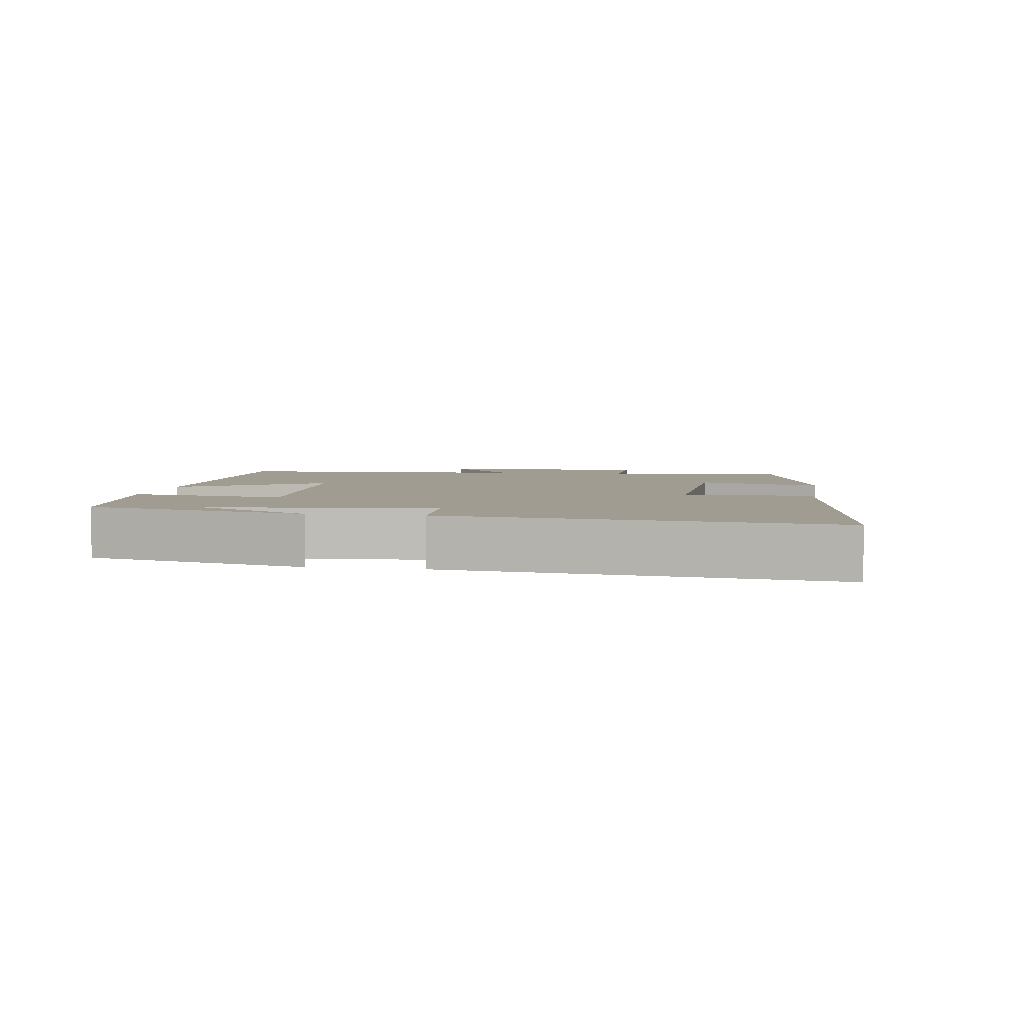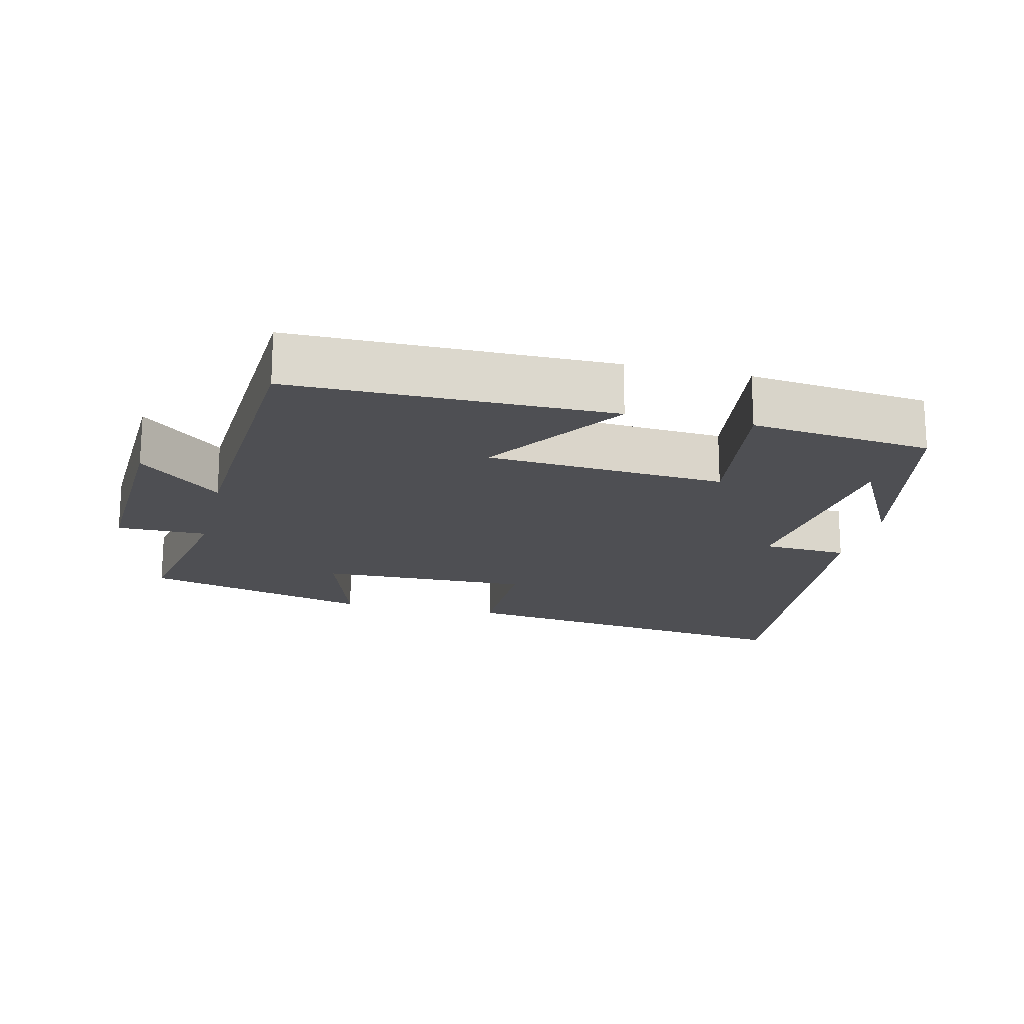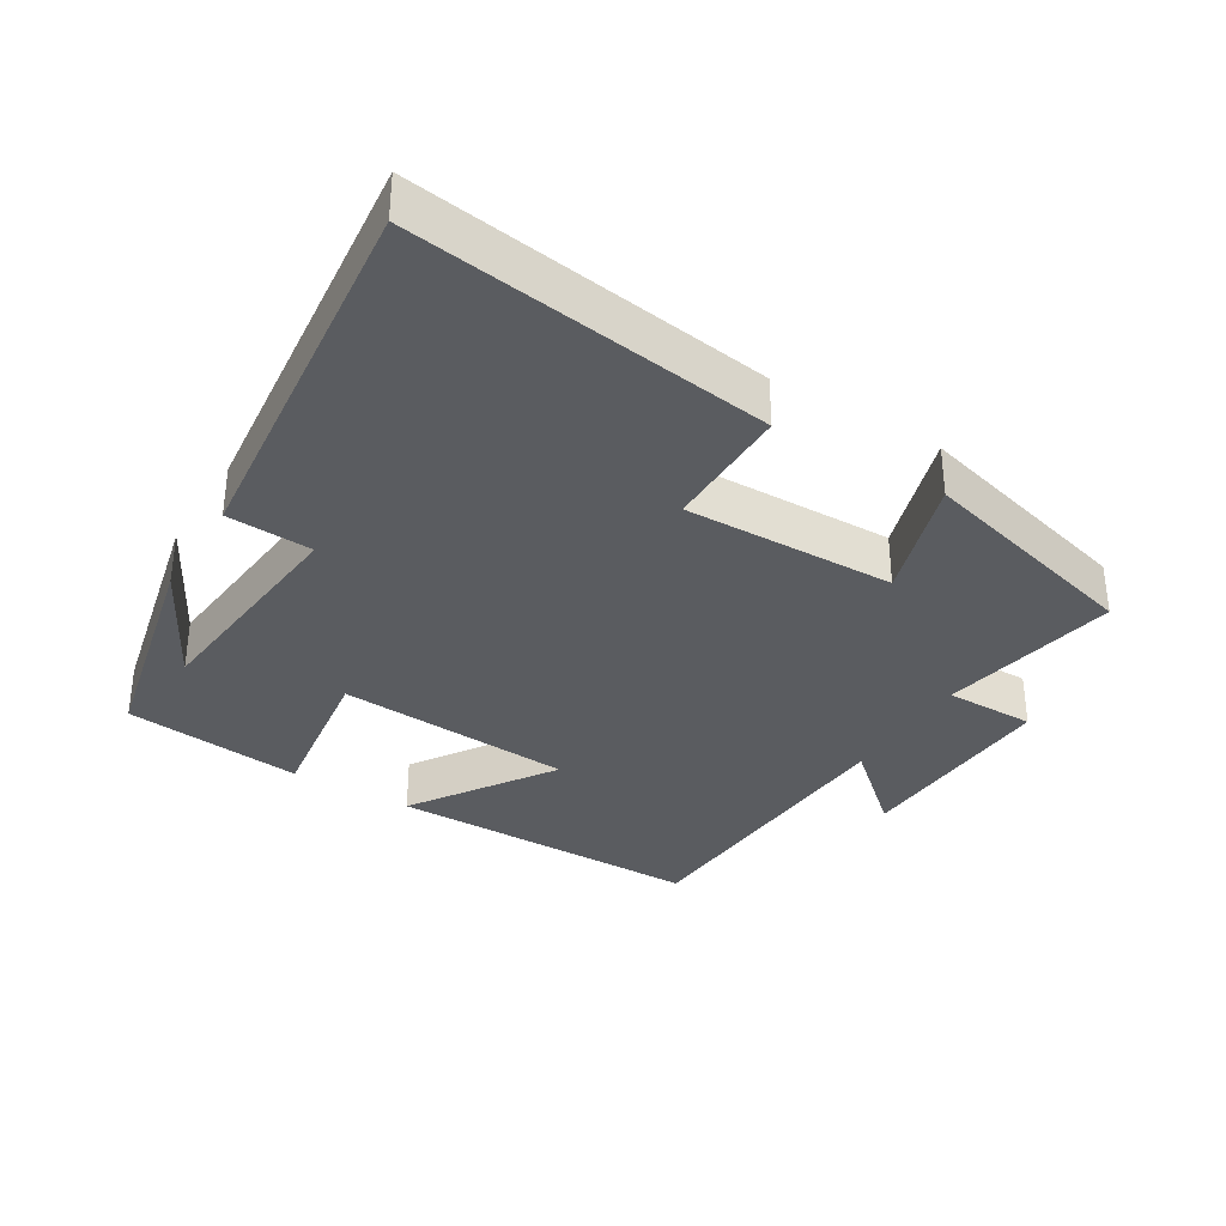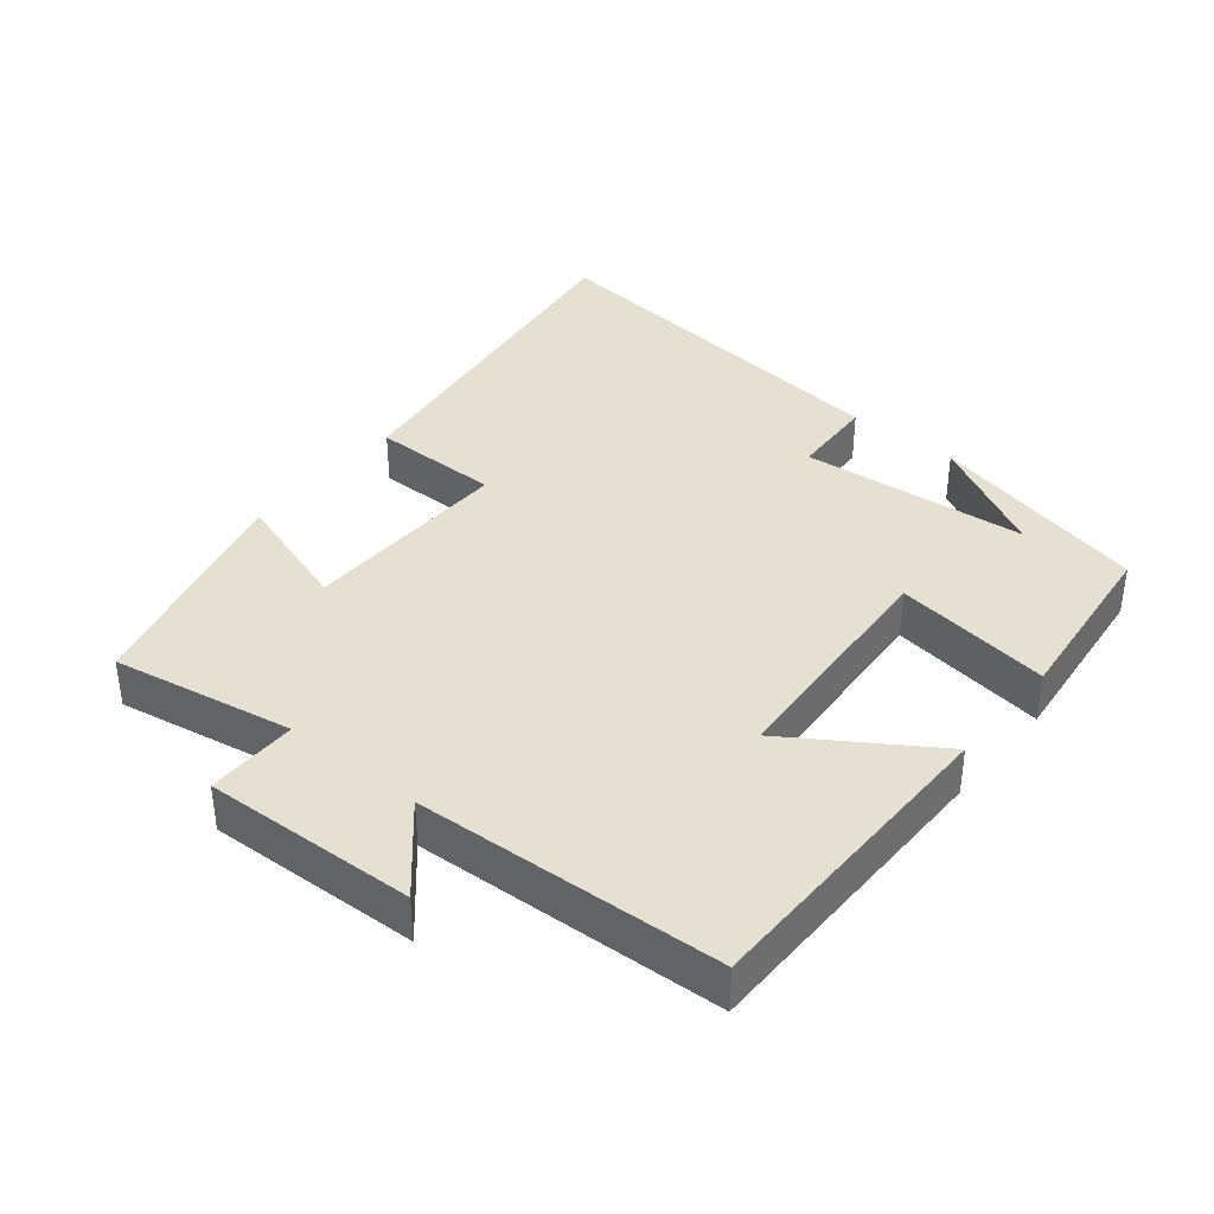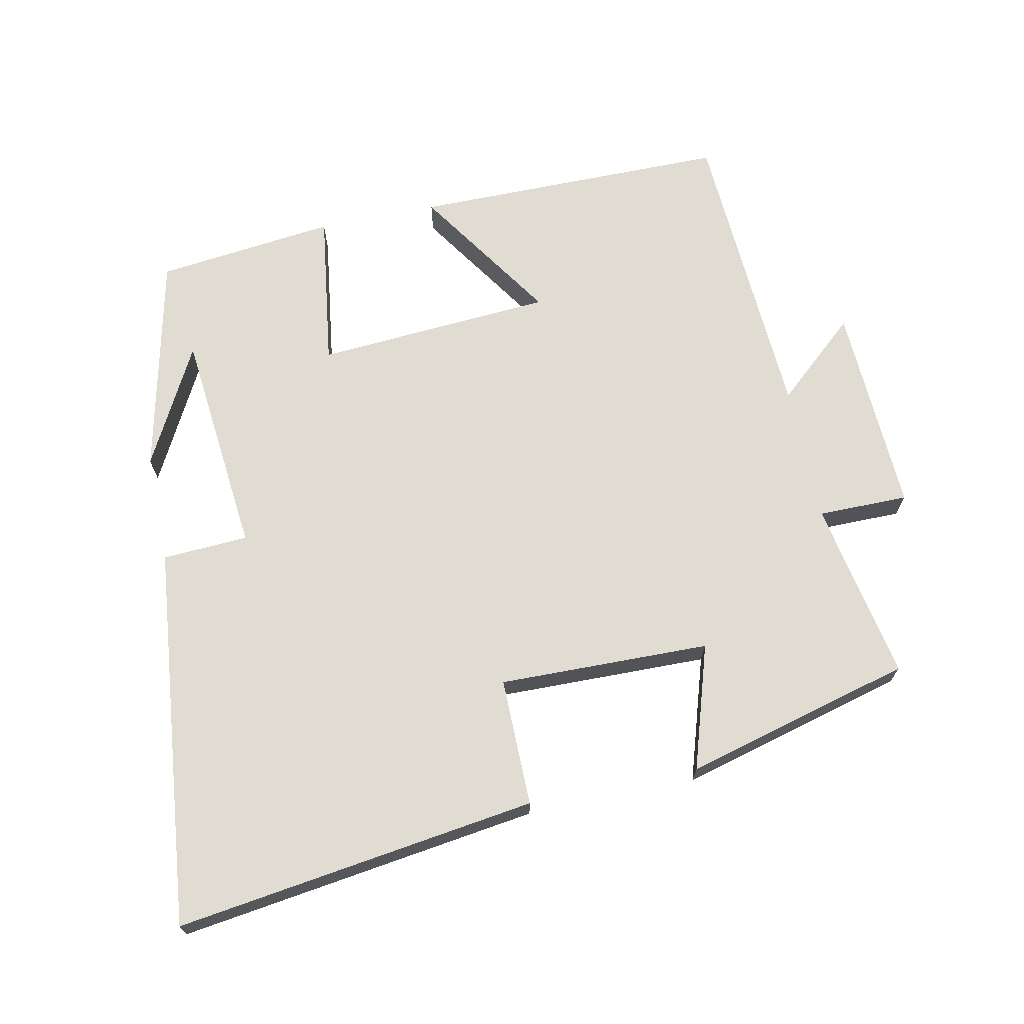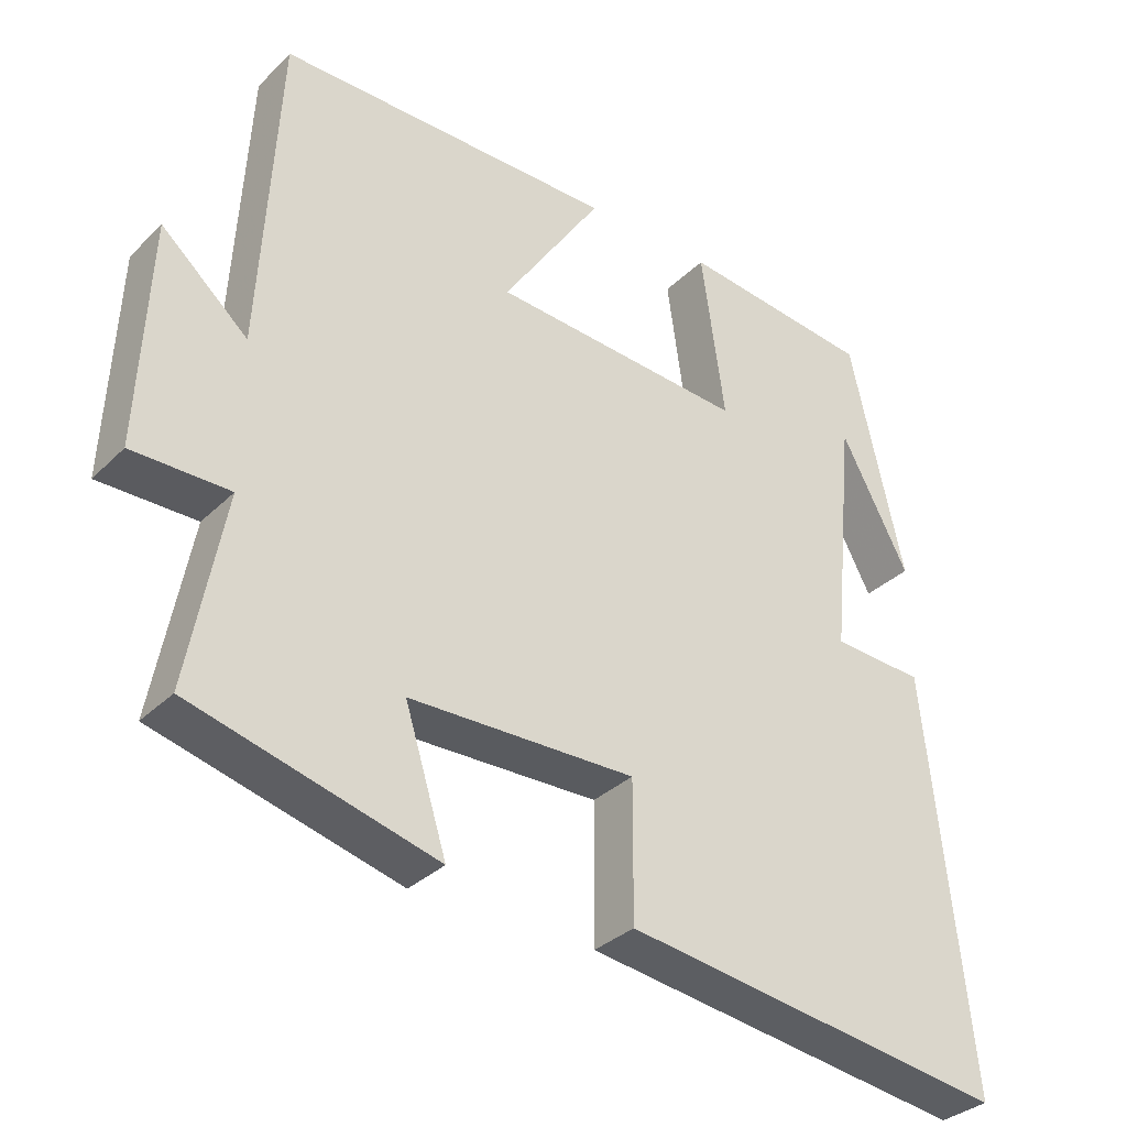
<metadata>
{"format":"obj","ext":"obj","renderer":"f3d","projection":"perspective","resolution":1024,"background":"white","views":[{"elev":4.3,"azim":99.7,"up":"+Y"},{"elev":-18.2,"azim":-13.4,"up":"+Y"},{"elev":-34.2,"azim":148.7,"up":"+Y"},{"elev":37.8,"azim":-50.5,"up":"+Y"},{"elev":69.1,"azim":168.3,"up":"+Y"},{"elev":-33.2,"azim":-37.4,"up":"+Z"}]}
</metadata>
<code>
v -0.549 0.07 -0.412
v -0.5 0.07 -0.149
v -0.632 0.07 -0.149
v -0.618 0.07 0.159
v -0.5 0.07 0.055
v -0.475 0.07 0.499
v -0.013 0.07 0.5
v -0.149 0.07 0.295
v 0.197 0.07 0.271
v 0.165 0.07 0.5
v 0.427 0.07 0.47
v 0.5 0.07 0.147
v 0.407 0.07 0.322
v 0.375 0.07 -0.008
v 0.5 0.07 -0.015
v 0.559 0.07 -0.573
v 0.033 0.07 -0.5
v 0.034 0.07 -0.313
v -0.274 0.07 -0.319
v -0.217 0.07 -0.5
v -0.549 0 -0.412
v -0.5 0 -0.149
v -0.632 0 -0.149
v -0.618 0 0.159
v -0.5 0 0.055
v -0.475 0 0.499
v -0.013 0 0.5
v -0.149 0 0.295
v 0.197 0 0.271
v 0.165 0 0.5
v 0.427 0 0.47
v 0.5 0 0.147
v 0.407 0 0.322
v 0.375 0 -0.008
v 0.5 0 -0.015
v 0.559 0 -0.573
v 0.033 0 -0.5
v 0.034 0 -0.313
v -0.274 0 -0.319
v -0.217 0 -0.5
f 19 20 1 2
f 18 19 2
f 15 16 17 18
f 14 15 18 2
f 13 14 2 3
f 11 12 13
f 9 10 11 13
f 9 13 3
f 8 9 3
f 5 6 7 8
f 5 8 3
f 3 4 5
f 22 21 40 39
f 22 39 38
f 38 37 36 35
f 22 38 35 34
f 23 22 34 33
f 33 32 31
f 33 31 30 29
f 23 33 29
f 23 29 28
f 28 27 26 25
f 23 28 25
f 25 24 23
f 1 21 22 2
f 2 22 23 3
f 3 23 24 4
f 4 24 25 5
f 5 25 26 6
f 6 26 27 7
f 7 27 28 8
f 8 28 29 9
f 9 29 30 10
f 10 30 31 11
f 11 31 32 12
f 12 32 33 13
f 13 33 34 14
f 14 34 35 15
f 15 35 36 16
f 16 36 37 17
f 17 37 38 18
f 18 38 39 19
f 19 39 40 20
f 20 40 21 1

</code>
